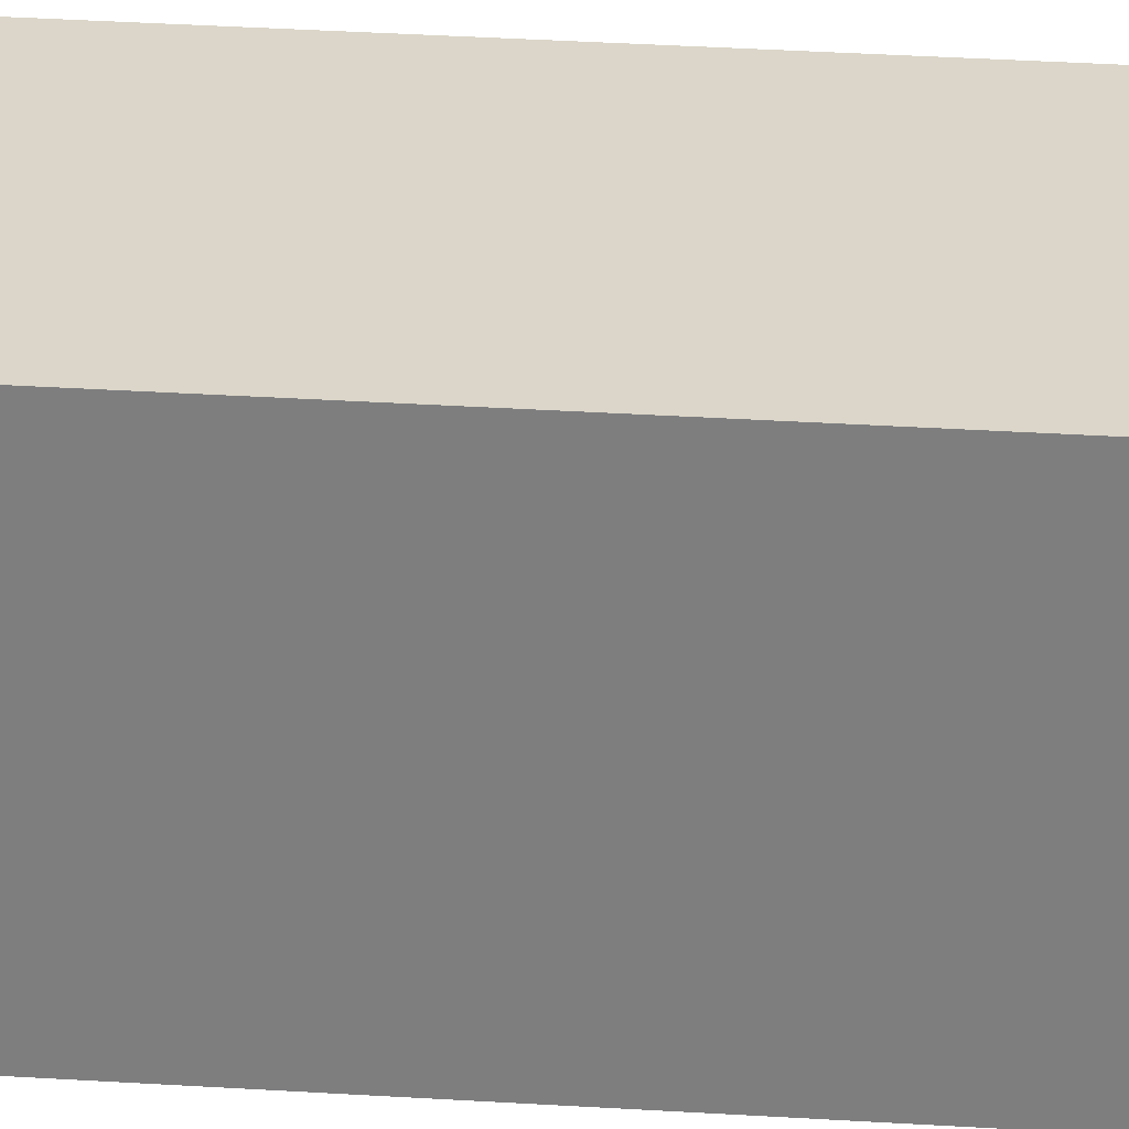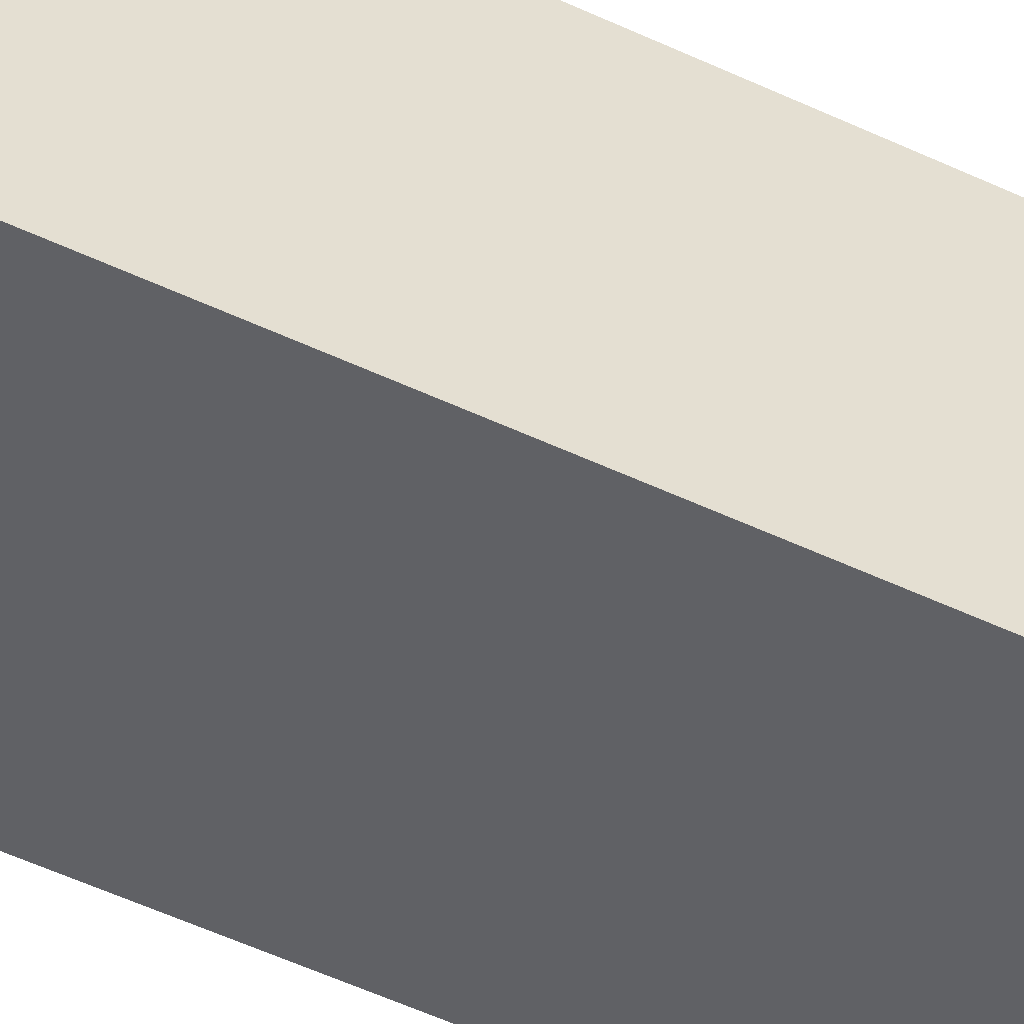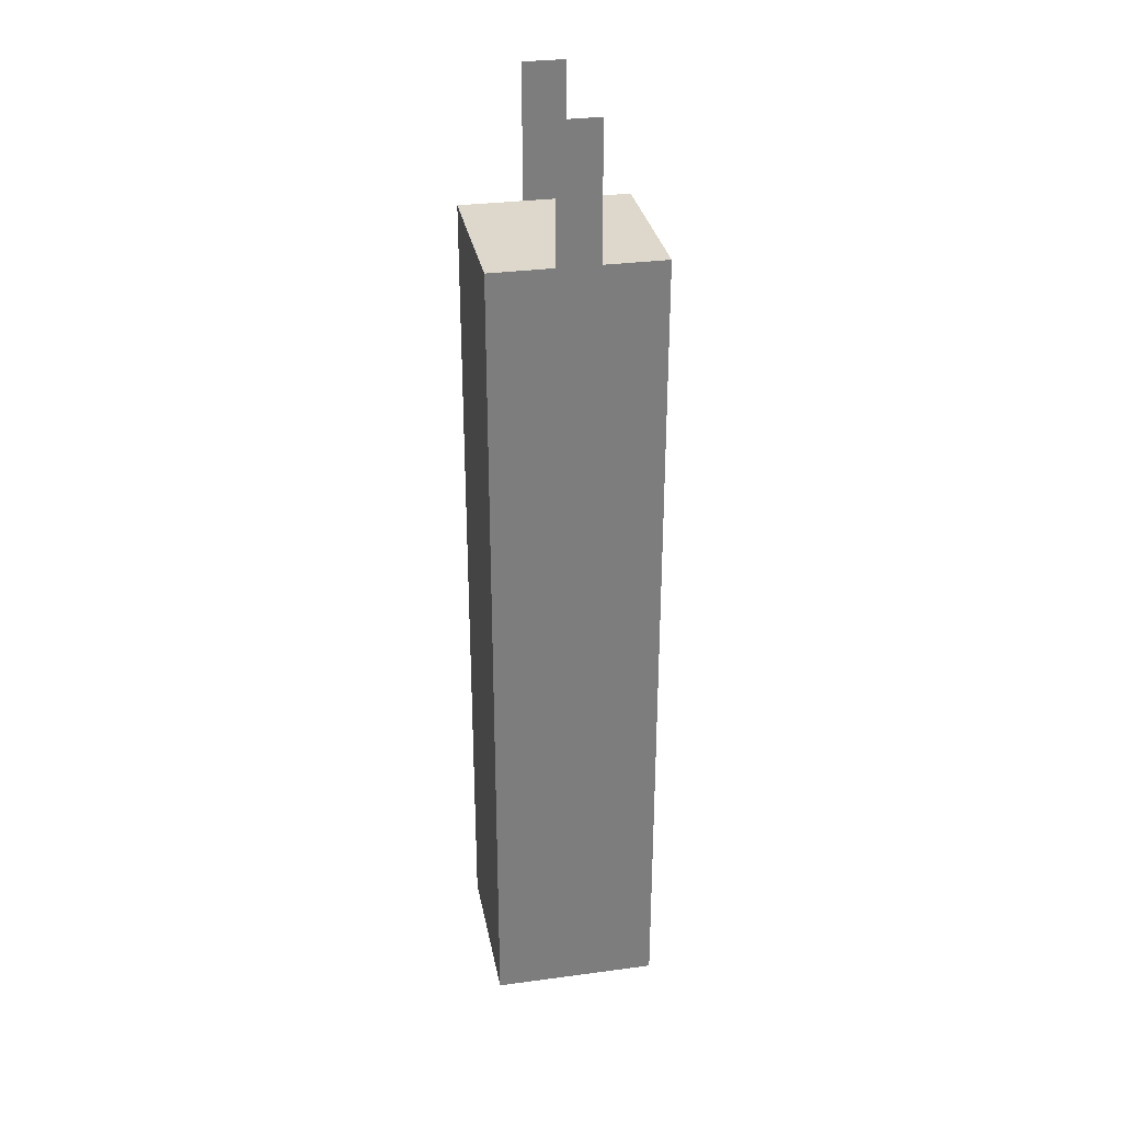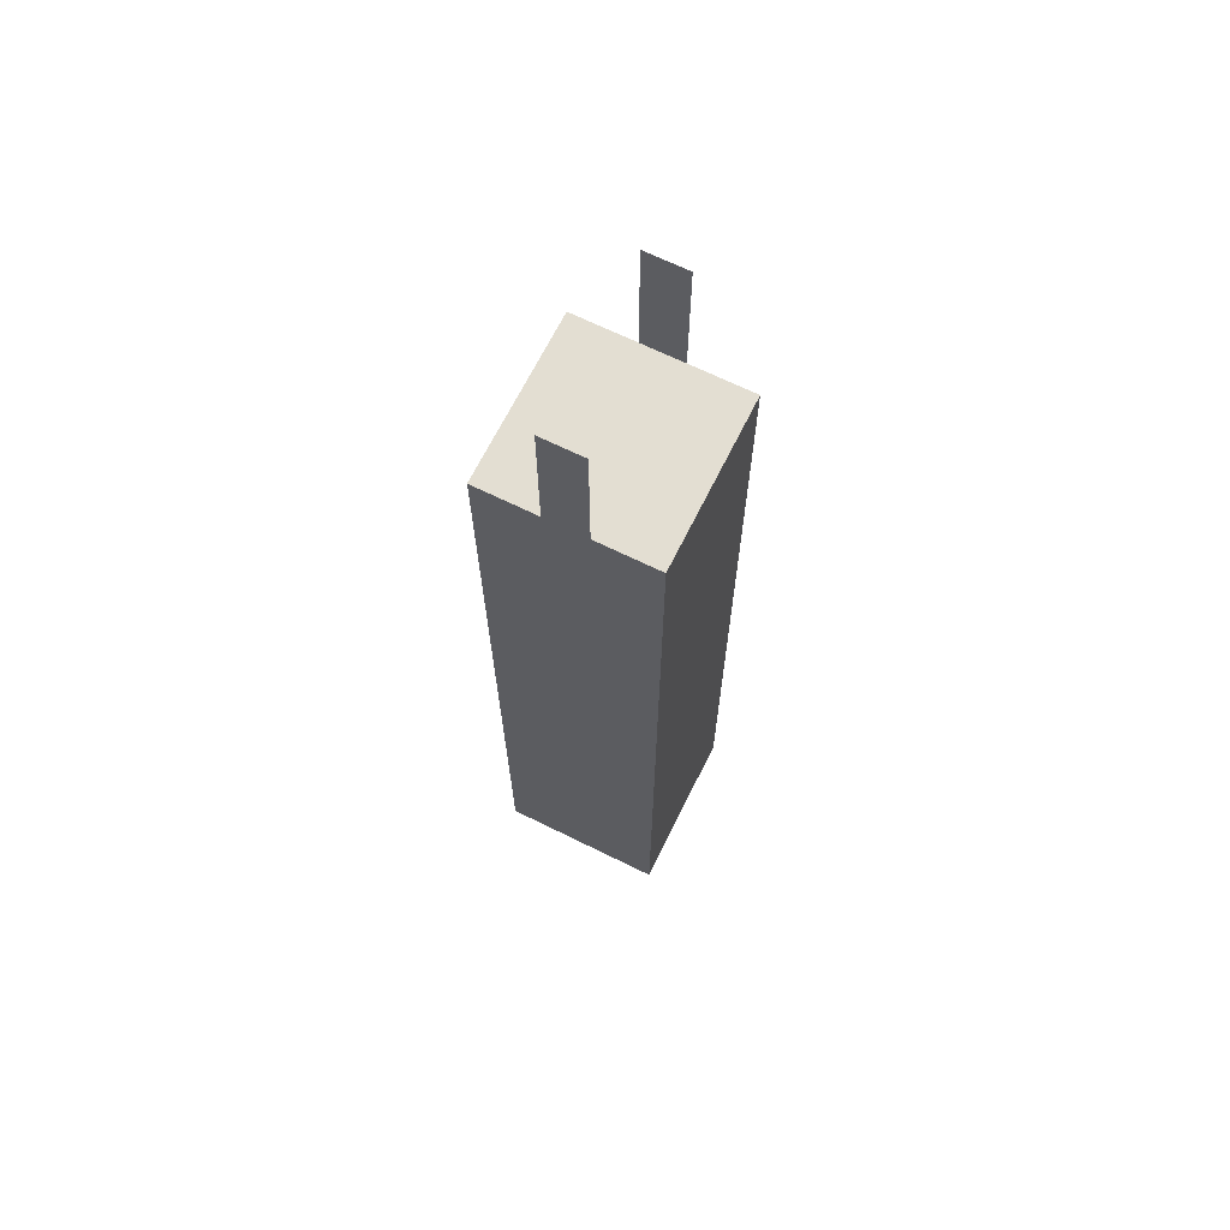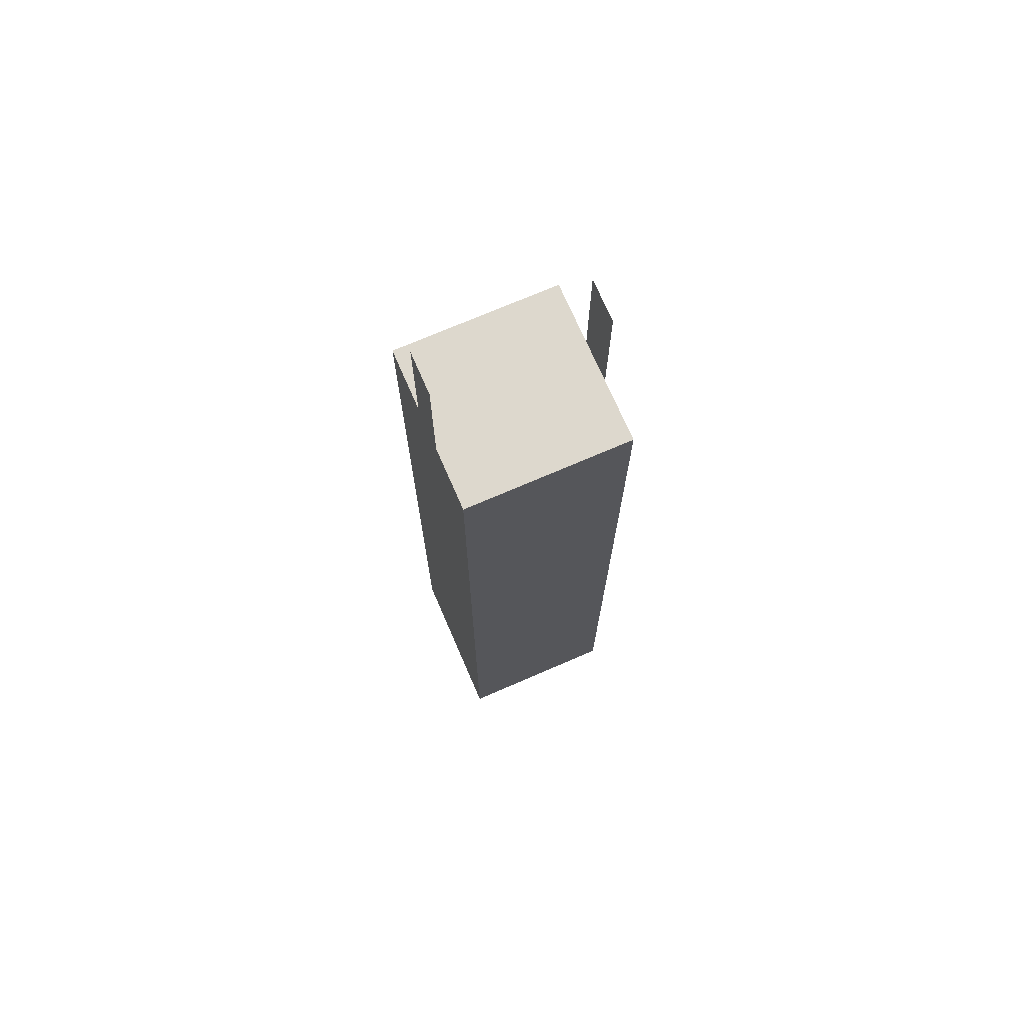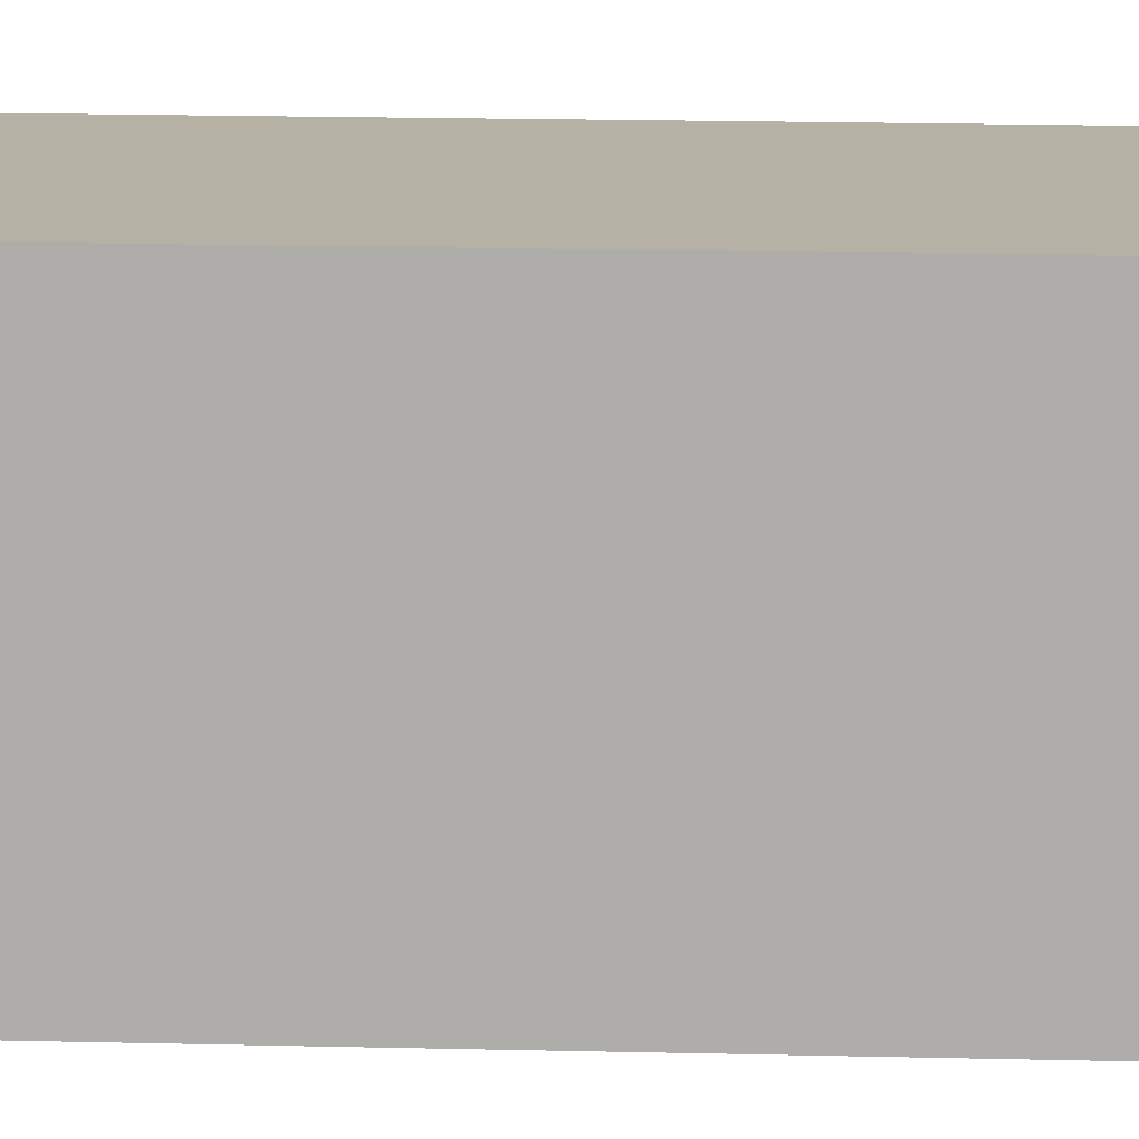
<metadata>
{"format":"obj","ext":"obj","renderer":"f3d","projection":"perspective","resolution":1024,"background":"white","views":[{"elev":29.7,"azim":-84.5,"up":"+Z"},{"elev":-49.9,"azim":62.2,"up":"+Z"},{"elev":31.3,"azim":169.3,"up":"+Y"},{"elev":67.5,"azim":-153.7,"up":"+Y"},{"elev":72.3,"azim":-113.4,"up":"+Y"},{"elev":11.8,"azim":-85.9,"up":"+Z"}]}
</metadata>
<code>
o 立方体
v 1 -5 -1
v 1 5 -1
v 1 -5 1
v 1 5 1
v -1 -5 -1
v -1 5 -1
v -1 -5 1
v -1 5 1
v 0 -5 1
v 0 5 1
v 0 -5 -1
v 0 5 -1
v 0.5 -5 1
v 0.5 5 -1
v 0.5 5 1
v 0.5 -5 -1
v -0.5 5 1
v -0.5 -5 -1
v -0.5 -5 1
v -0.5 5 -1
v 0.25 5 1
v 0.25 -5 -1
v 0.25 -5 1
v 0.25 5 -1
v -0.25 -5 1
v -0.25 5 -1
v -0.25 5 1
v -0.25 -5 -1
v 0 6.592 1
v 0 6.592 -1
v 0.25 6.592 1
v 0.25 6.592 -1
v -0.25 6.592 -1
v -0.25 6.592 1
f 2 3 1
f 17 7 19
f 8 5 7
f 14 1 16
f 7 18 19
f 4 14 15
f 10 26 27
f 9 22 23
f 26 11 28
f 21 9 23
f 4 13 3
f 13 1 3
f 15 24 21
f 24 16 22
f 6 18 5
f 17 6 8
f 19 28 25
f 27 19 25
f 12 22 11
f 21 12 10
f 15 23 13
f 23 16 13
f 10 25 9
f 25 11 9
f 20 28 18
f 27 20 17
f 26 30 12
f 10 31 21
f 10 34 27
f 24 30 12
f 2 4 3
f 17 8 7
f 8 6 5
f 14 2 1
f 7 5 18
f 4 2 14
f 10 12 26
f 9 11 22
f 26 12 11
f 21 10 9
f 4 15 13
f 13 16 1
f 15 14 24
f 24 14 16
f 6 20 18
f 17 20 6
f 19 18 28
f 27 17 19
f 12 24 22
f 21 24 12
f 15 21 23
f 23 22 16
f 10 27 25
f 25 28 11
f 20 26 28
f 27 26 20
f 26 33 30
f 10 29 31
f 10 29 34
f 24 32 30

</code>
